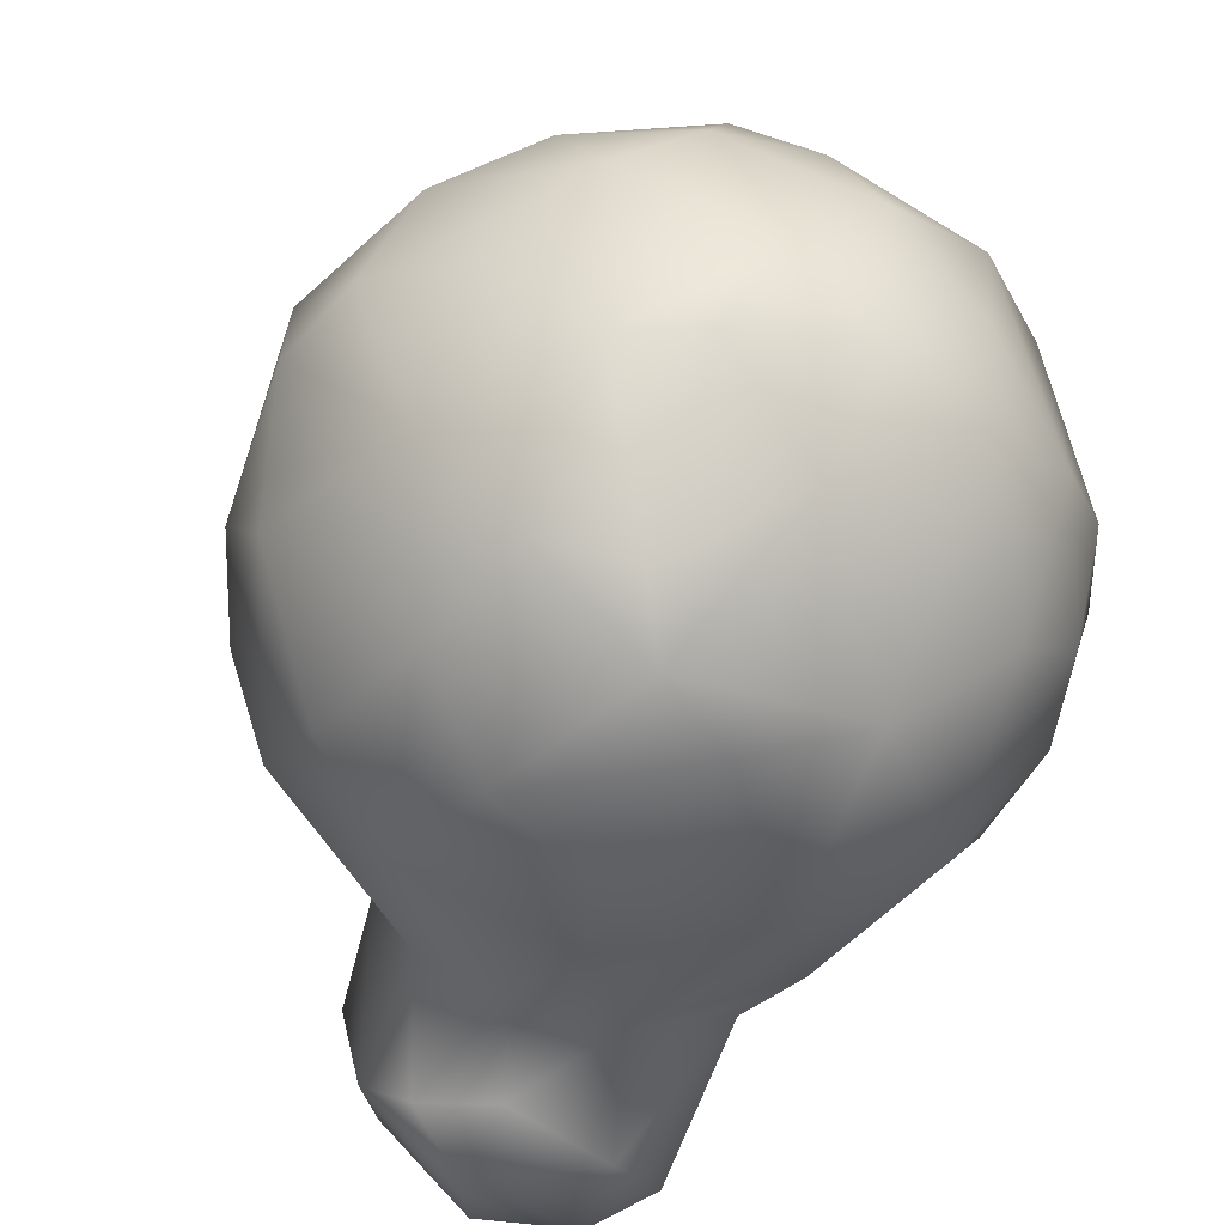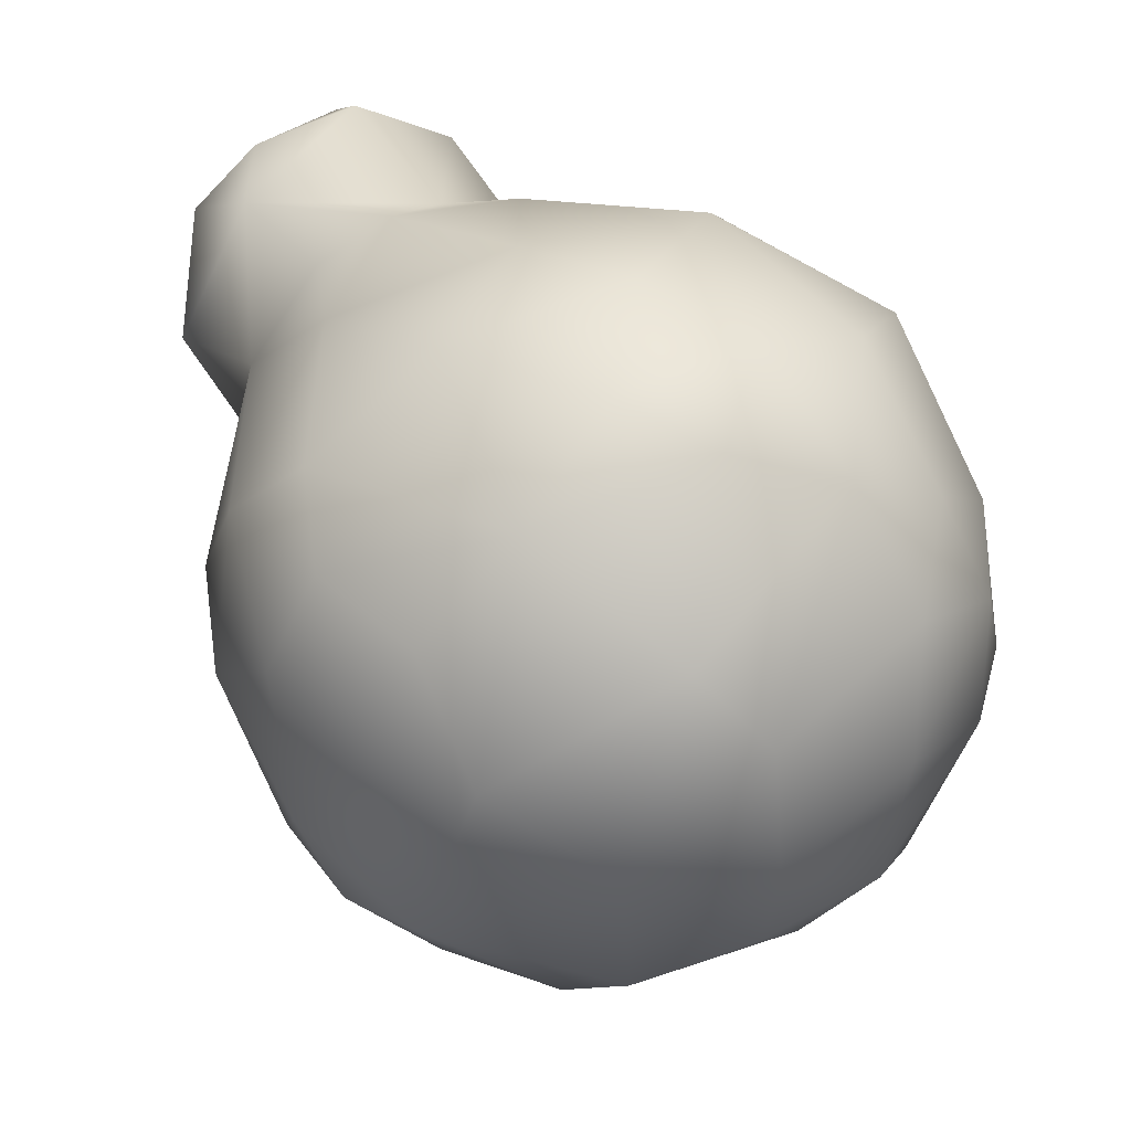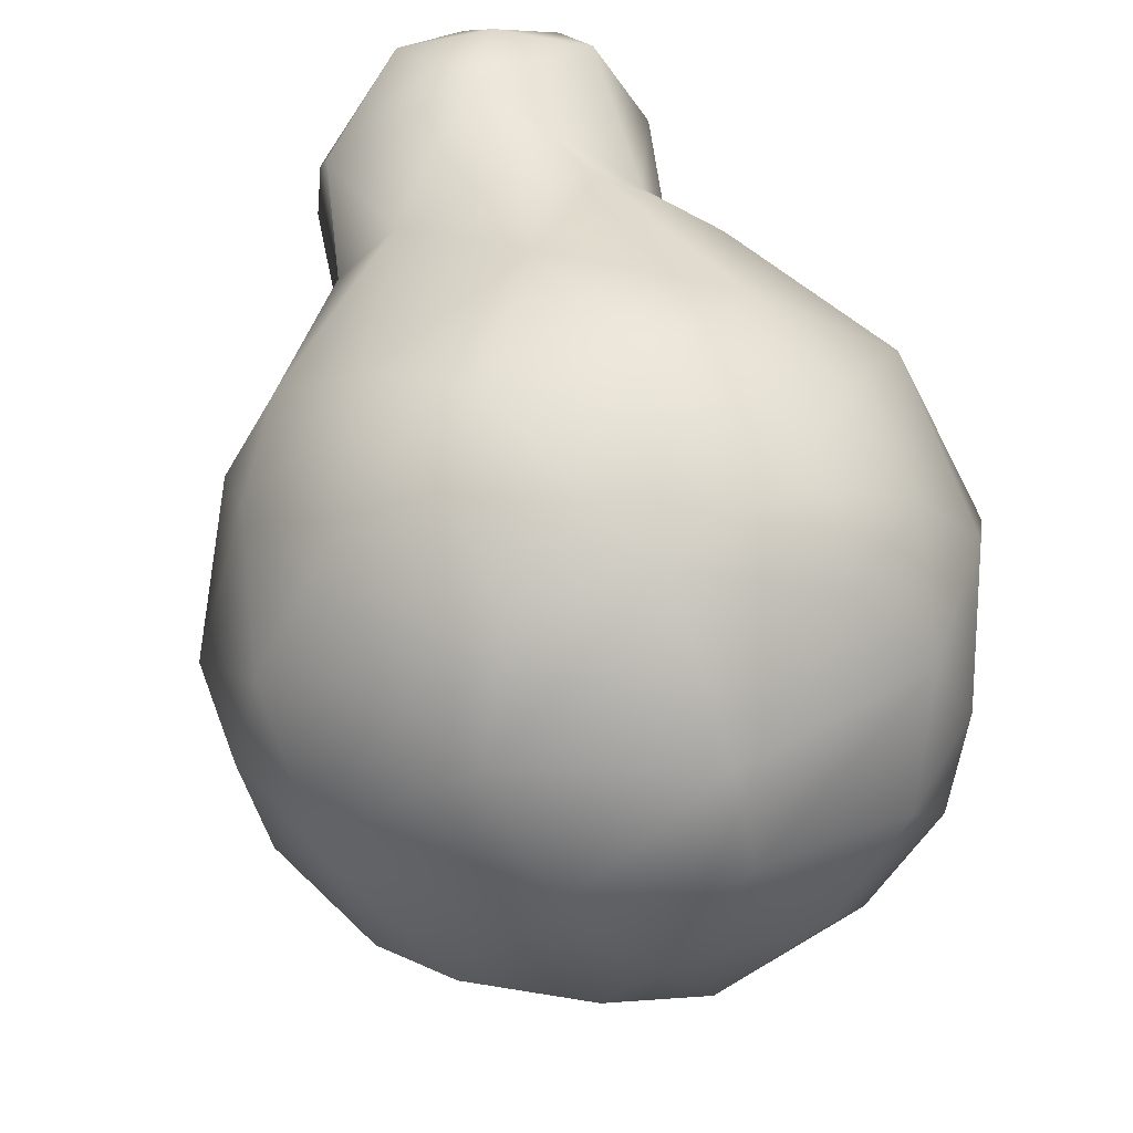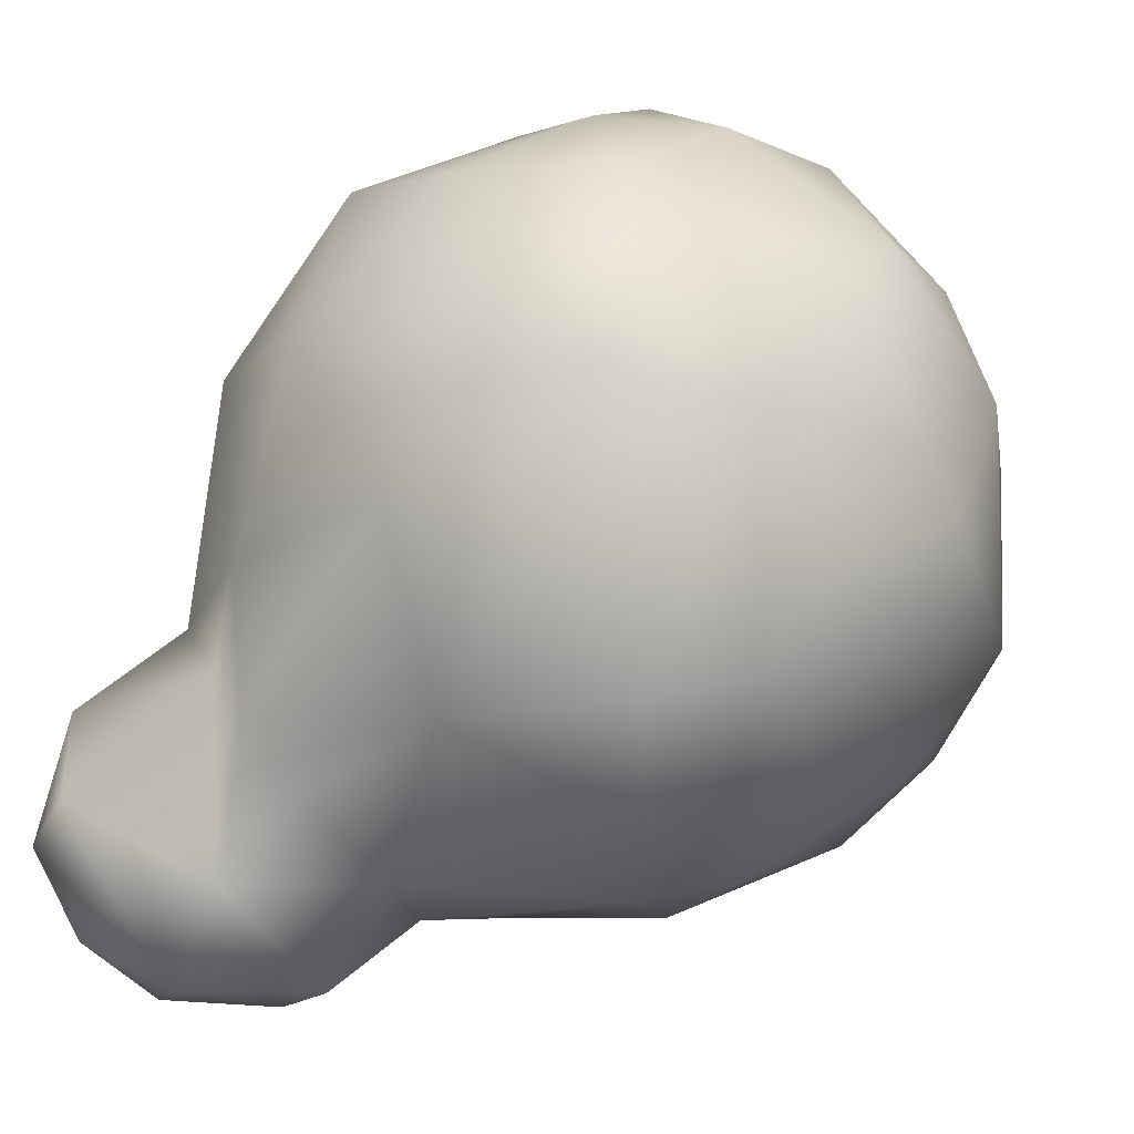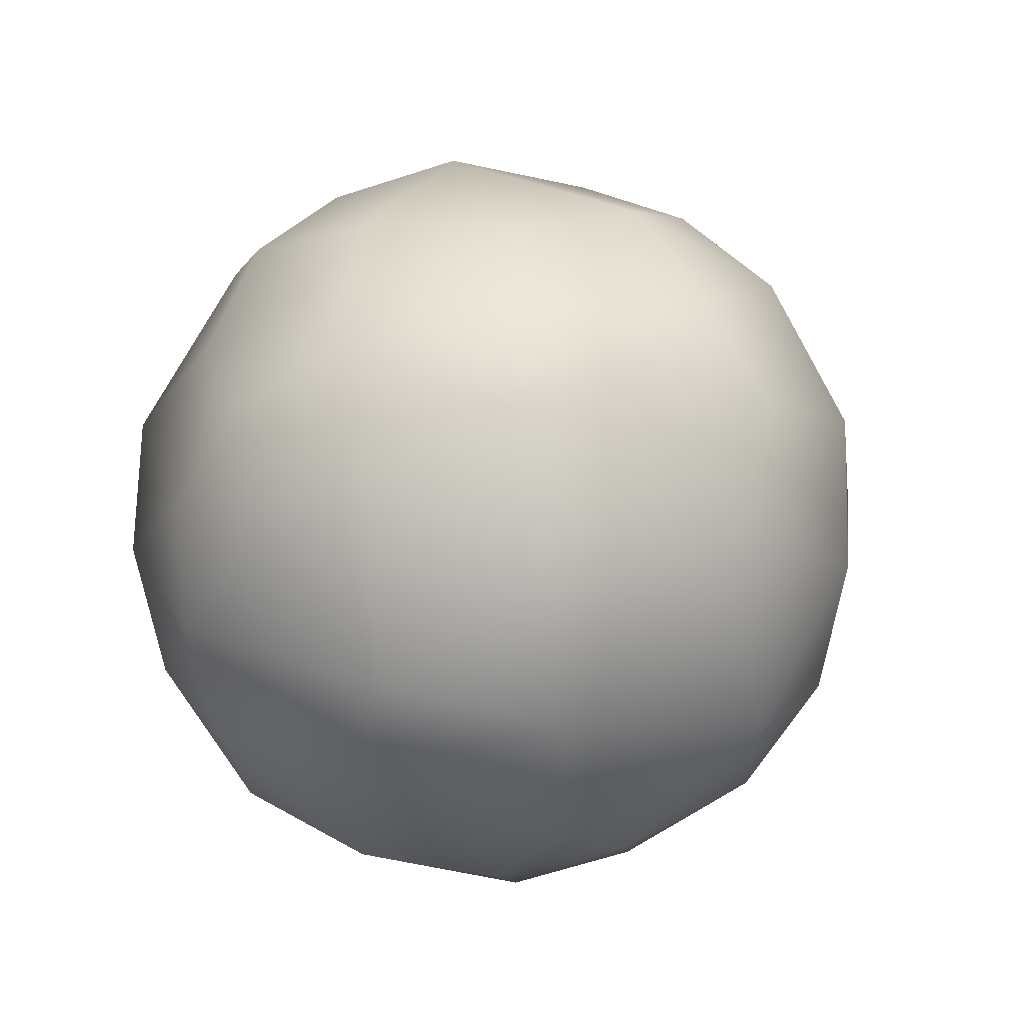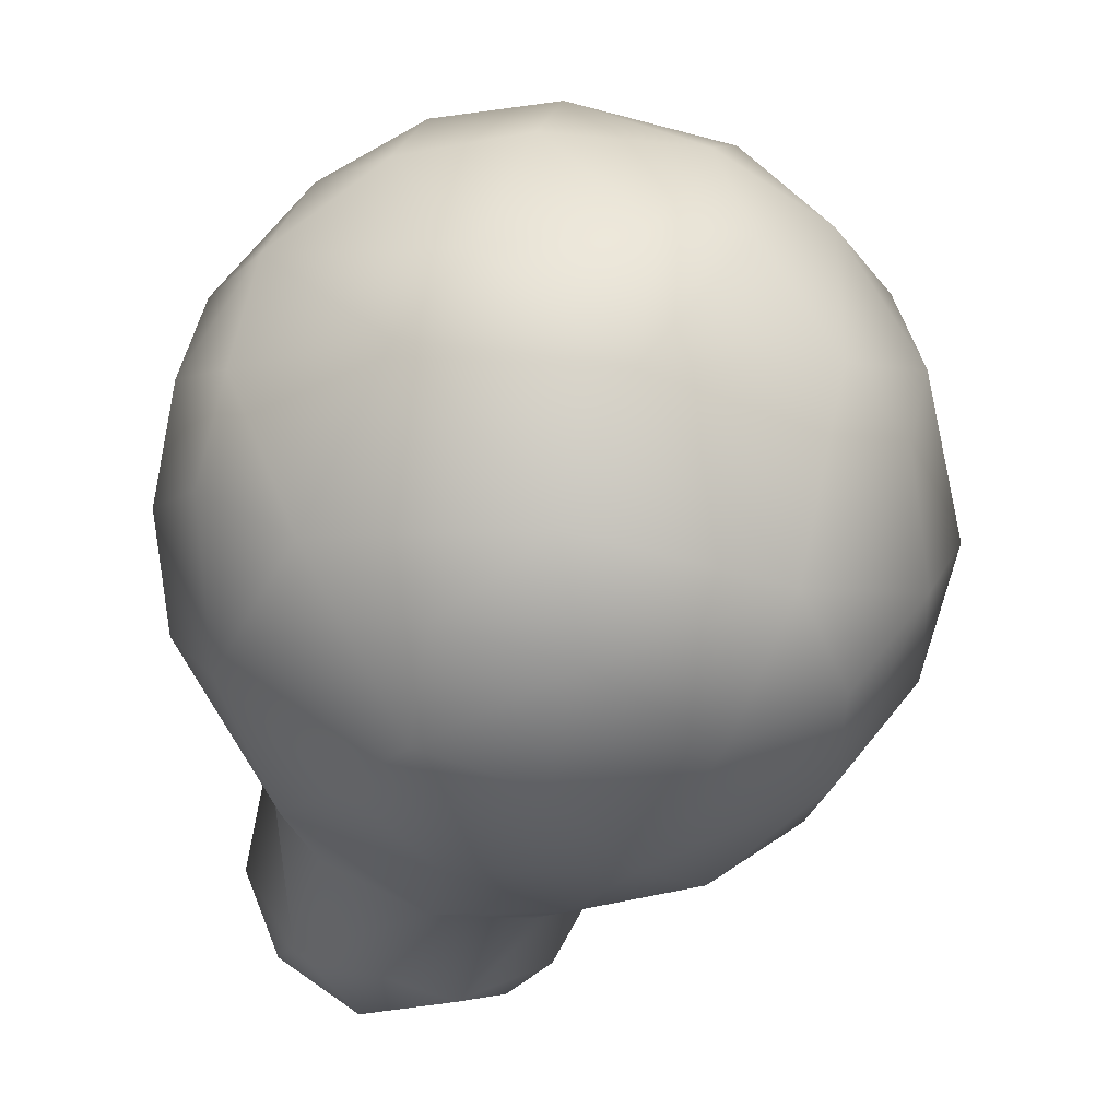
<metadata>
{"format":"obj","ext":"obj","renderer":"f3d","projection":"perspective","resolution":1024,"background":"white","views":[{"elev":66.6,"azim":-135.8,"up":"+Z"},{"elev":-64.2,"azim":-97.5,"up":"+Y"},{"elev":-62.2,"azim":-130.6,"up":"+Y"},{"elev":-25.0,"azim":-49.7,"up":"+Z"},{"elev":-50.3,"azim":26.1,"up":"+Y"},{"elev":-13.1,"azim":3.3,"up":"+Z"}]}
</metadata>
<code>
g slimeStone_ld
v -0.04153 0.275 0.05675
v -0.122 0.26 -0.07298
v -0.04927 0.2768 -0.09989
v -0.1578 0.2272 0.02145
v -0.1856 0.2203 -0.08656
v -0.1491 0.2106 0.09261
v -0.241 0.1369 0.05389
v -0.07557 0.2248 0.1434
v 9.098e-05 0.2011 0.1909
v -0.1725 0.123 0.1824
v -0.1172 0.1252 0.2208
v -0.2442 0.1152 -0.09143
v -0.2208 0.1519 -0.1473
v -0.2129 0.134 -0.1814
v -0.2193 0.04411 0.175
v -0.2779 0.03352 0.03508
v -0.2605 -0.03387 -0.09503
v -0.01254 0.1277 0.2473
v 0.08477 0.119 0.242
v 0.033 0.01612 0.2775
v 0.1376 0.009905 0.2304
v 0.1311 -0.08565 0.2326
v -0.07707 0.09366 0.2507
v 0.01309 -0.1055 0.2602
v 0.1136 -0.158 0.2036
v -0.1118 -0.01381 0.2503
v -0.01034 -0.03375 0.2774
v 0.0006955 -0.1972 0.2016
v 0.07898 -0.2353 0.1246
v -0.07971 -0.1045 0.2496
v -0.1547 -0.1166 0.2007
v -0.03395 -0.2657 0.09986
v 0.06679 -0.276 0.01852
v -0.09552 -0.1836 0.1918
v -0.2363 -0.05857 0.1393
v -0.1816 -0.1691 0.1324
v -0.08217 -0.2681 0.04025
v 0.01882 -0.2716 -0.08126
v -0.1449 -0.2302 -0.07426
v -0.06088 -0.2393 -0.1308
v -0.07836 -0.1846 -0.1983
v -0.2464 -0.1146 0.06368
v -0.1975 -0.1947 0.04546
v -0.2656 -0.08123 -0.01653
v -0.2193 -0.1754 -0.02861
v -0.2154 -0.1162 -0.1386
v -0.1284 -0.133 -0.2144
v -0.06727 -0.08236 -0.2634
v -0.1848 -0.01316 -0.2153
v -0.09539 0.1108 -0.2706
v -0.176 0.1142 -0.2307
v -0.06088 -0.2393 -0.1308
v 0.03275 -0.2257 -0.157
v -0.07836 -0.1846 -0.1983
v 0.01882 -0.2716 -0.08126
v 0.1642 -0.2093 -0.1058
v 0.06679 -0.276 0.01852
v 0.006178 -0.165 -0.2242
v -0.06727 -0.08236 -0.2634
v 0.1182 -0.1627 -0.1961
v 0.05956 -0.07754 -0.2633
v 0.01212 -0.008985 -0.2819
v -0.09539 0.1108 -0.2706
v -0.02727 0.1453 -0.2707
v 0.05873 0.1481 -0.2472
v 0.02918 0.1981 -0.2254
v 0.1035 0.03617 -0.2596
v 0.1891 -0.05274 -0.2046
v 0.09209 0.2136 -0.1727
v 0.005202 0.2642 -0.1338
v 0.1723 0.08269 -0.2098
v 0.1965 -0.1285 -0.1573
v 0.2523 -0.09531 -0.08426
v 0.2522 0.0319 -0.1199
v 0.07738 0.2752 -0.0005624
v -0.04927 0.2768 -0.09989
v -0.04153 0.275 0.05675
v 0.2027 0.1572 -0.1157
v 0.1566 0.2324 -0.01667
v 0.03739 0.2592 0.1002
v 9.098e-05 0.2011 0.1909
v 0.1427 0.1995 0.1304
v 0.08477 0.119 0.242
v 0.2433 0.1386 -0.04187
v 0.282 0.0006066 -0.02842
v 0.1998 0.1881 0.03666
v 0.2212 0.1094 0.1244
v 0.2678 0.05999 0.07032
v 0.2036 0.05665 0.1777
v 0.1376 0.009905 0.2304
v 0.1311 -0.08565 0.2326
v 0.239 -0.1493 0.001037
v 0.2561 -0.08385 0.071
v 0.2365 -0.03257 0.1418
v 0.1959 -0.1988 0.04168
v 0.1955 -0.1077 0.1647
v 0.1136 -0.158 0.2036
v 0.1412 -0.2096 0.1225
v 0.07898 -0.2353 0.1246
v -0.2129 0.134 -0.1814
v -0.176 0.1142 -0.2307
v -0.2004 0.1591 -0.2886
v -0.09539 0.1108 -0.2706
v -0.2208 0.1519 -0.1473
v -0.08221 0.1774 -0.3279
v -0.02727 0.1453 -0.2707
v 0.02918 0.1981 -0.2254
v -0.2536 0.2569 -0.2205
v -0.2315 0.2796 -0.1459
v -0.1856 0.2203 -0.08656
v -0.1601 0.3064 -0.1094
v -0.122 0.26 -0.07298
v -0.1124 0.343 -0.131
v -0.04927 0.2768 -0.09989
v -0.1675 0.3538 -0.1696
v -0.07363 0.3552 -0.1595
v 0.005202 0.2642 -0.1338
v -0.01224 0.3182 -0.2238
v -0.233 0.3082 -0.2361
v -0.2223 0.2288 -0.2901
v -0.01632 0.2611 -0.2925
v -0.1717 0.3557 -0.2421
v -0.07703 0.3494 -0.2578
v -0.1618 0.2423 -0.3321
v -0.188 0.307 -0.2916
v -0.1164 0.305 -0.3159
v -0.05107 0.2514 -0.3166
g slimeStone_ld_0
f 3 2 1
f 4 1 2
f 5 4 2
f 4 6 1
f 7 4 5
f 7 6 4
f 1 6 8
f 9 1 8
f 10 8 6
f 6 7 10
f 9 8 11
f 8 10 11
f 7 5 12
f 12 5 13
f 14 12 13
f 7 15 10
f 15 11 10
f 12 16 7
f 7 16 15
f 14 17 12
f 17 16 12
f 9 11 18
f 9 18 19
f 19 18 20
f 20 21 19
f 20 22 21
f 11 23 18
f 18 23 20
f 24 22 20
f 25 22 24
f 11 26 23
f 15 26 11
f 23 27 20
f 27 24 20
f 23 26 27
f 28 25 24
f 28 29 25
f 27 30 24
f 26 30 27
f 28 24 30
f 31 26 15
f 30 26 31
f 29 28 32
f 32 33 29
f 30 34 28
f 34 30 31
f 28 34 32
f 31 15 35
f 15 16 35
f 31 36 34
f 36 32 34
f 36 31 35
f 37 33 32
f 37 32 36
f 38 33 37
f 38 37 39
f 39 40 38
f 41 40 39
f 42 35 16
f 36 35 42
f 36 43 37
f 43 39 37
f 43 36 42
f 42 16 44
f 16 17 44
f 42 45 43
f 44 45 42
f 39 43 45
f 46 45 44
f 17 46 44
f 46 39 45
f 41 39 47
f 39 46 47
f 41 47 48
f 46 17 49
f 46 49 47
f 47 49 48
f 14 49 17
f 48 49 50
f 14 51 49
f 51 50 49
f 54 53 52
f 53 55 52
f 56 55 53
f 55 56 57
f 53 54 58
f 59 58 54
f 58 60 53
f 56 53 60
f 58 59 61
f 60 58 61
f 61 59 62
f 63 62 59
f 64 62 63
f 62 64 65
f 65 64 66
f 61 62 67
f 62 65 67
f 68 60 61
f 61 67 68
f 65 66 69
f 70 69 66
f 71 67 65
f 67 71 68
f 71 65 69
f 72 56 60
f 60 68 72
f 68 73 72
f 56 72 73
f 71 74 68
f 68 74 73
f 70 75 69
f 75 70 76
f 75 76 77
f 71 69 78
f 71 78 74
f 69 79 78
f 69 75 79
f 80 75 77
f 80 77 81
f 80 82 75
f 82 80 81
f 75 82 79
f 82 81 83
f 74 78 84
f 84 78 79
f 74 85 73
f 74 84 85
f 79 82 86
f 79 86 84
f 82 83 87
f 82 87 86
f 86 88 84
f 88 86 87
f 84 88 85
f 87 83 89
f 89 88 87
f 83 90 89
f 91 89 90
f 85 92 73
f 92 56 73
f 88 93 85
f 85 93 92
f 94 88 89
f 89 91 94
f 93 88 94
f 56 92 95
f 92 93 95
f 57 56 95
f 96 94 91
f 93 94 96
f 95 93 96
f 97 96 91
f 95 98 57
f 96 98 95
f 98 96 97
f 57 98 99
f 99 98 97
f 102 101 100
f 103 101 102
f 100 104 102
f 103 102 105
f 105 106 103
f 105 107 106
f 104 108 102
f 104 109 108
f 109 104 110
f 111 109 110
f 112 111 110
f 112 113 111
f 112 114 113
f 109 111 115
f 111 113 115
f 114 116 113
f 115 113 116
f 117 116 114
f 107 118 117
f 116 117 118
f 109 119 108
f 115 119 109
f 108 120 102
f 120 108 119
f 107 121 118
f 107 105 121
f 116 122 115
f 115 122 119
f 118 123 116
f 118 121 123
f 123 122 116
f 120 124 102
f 102 124 105
f 125 120 119
f 125 119 122
f 120 125 124
f 123 126 122
f 126 125 122
f 126 123 121
f 126 124 125
f 127 105 124
f 127 121 105
f 126 127 124
f 127 126 121

</code>
